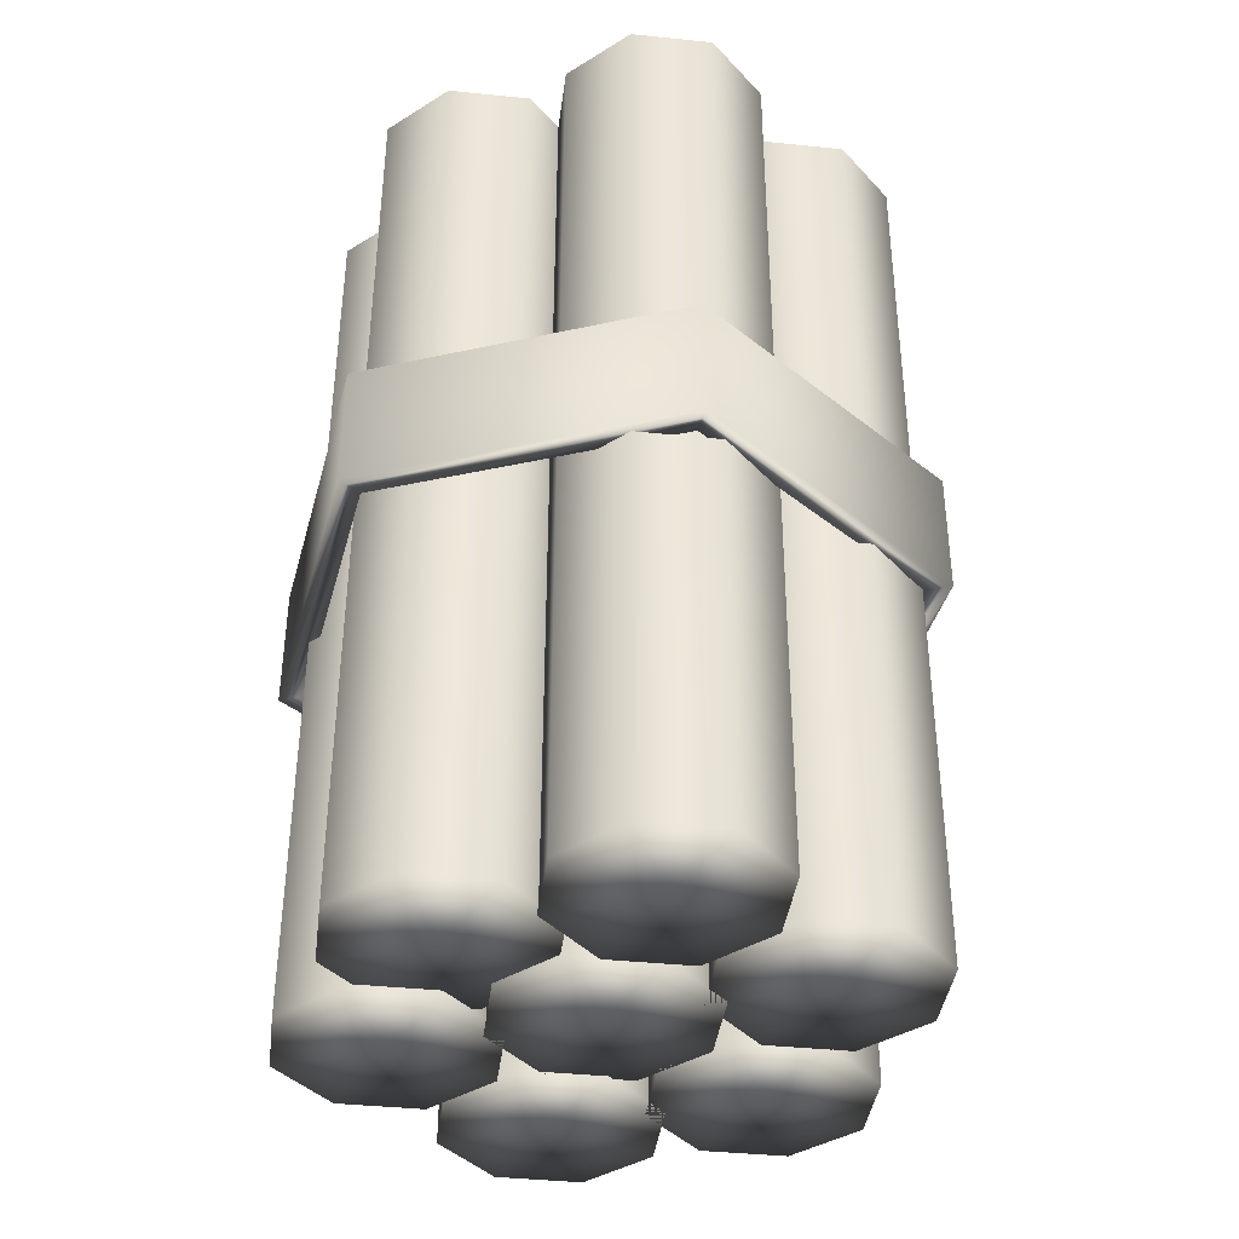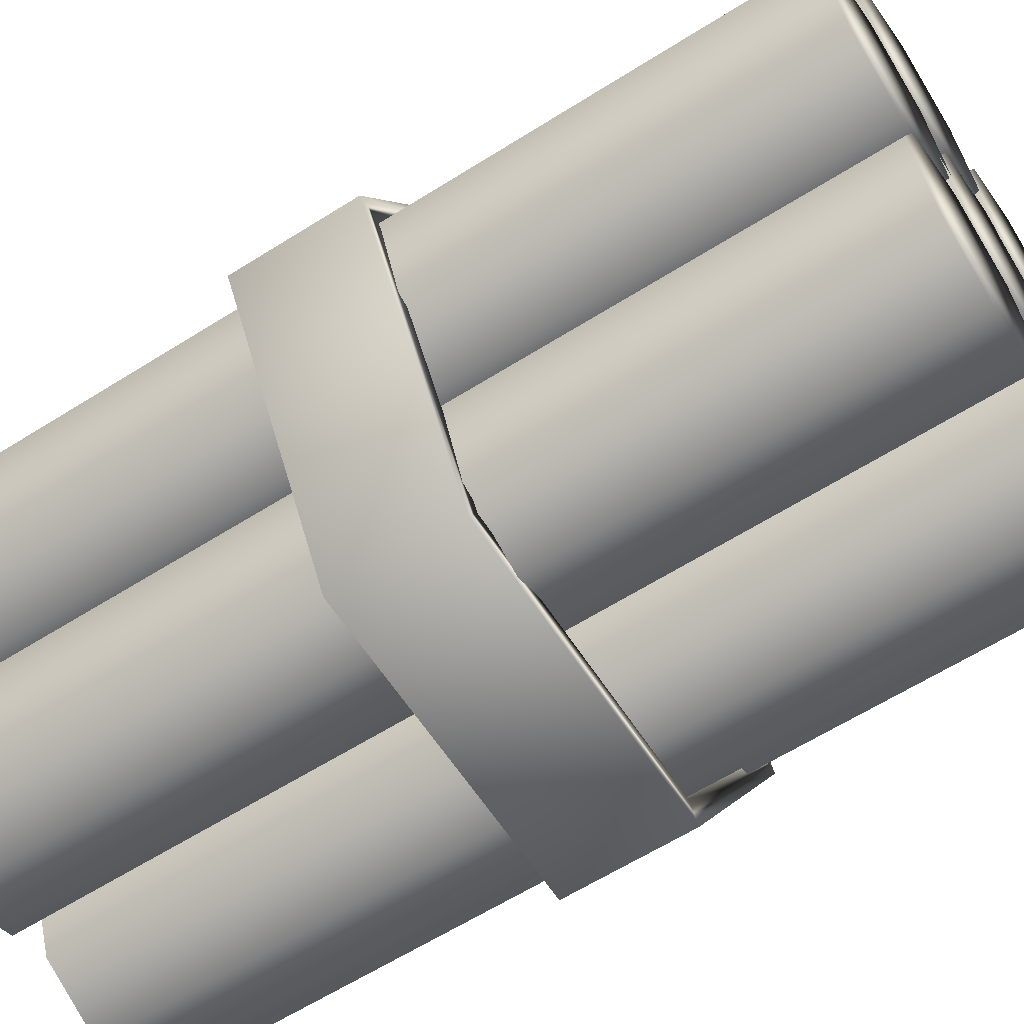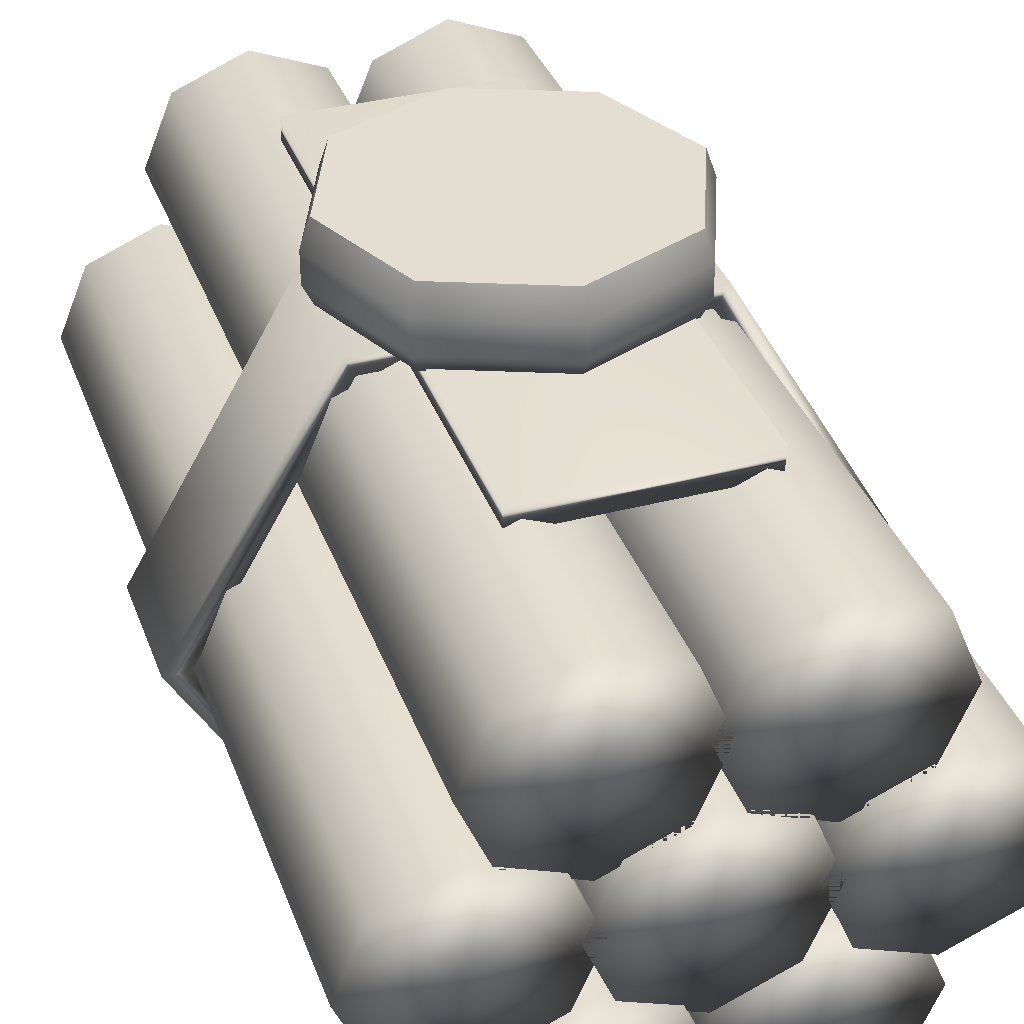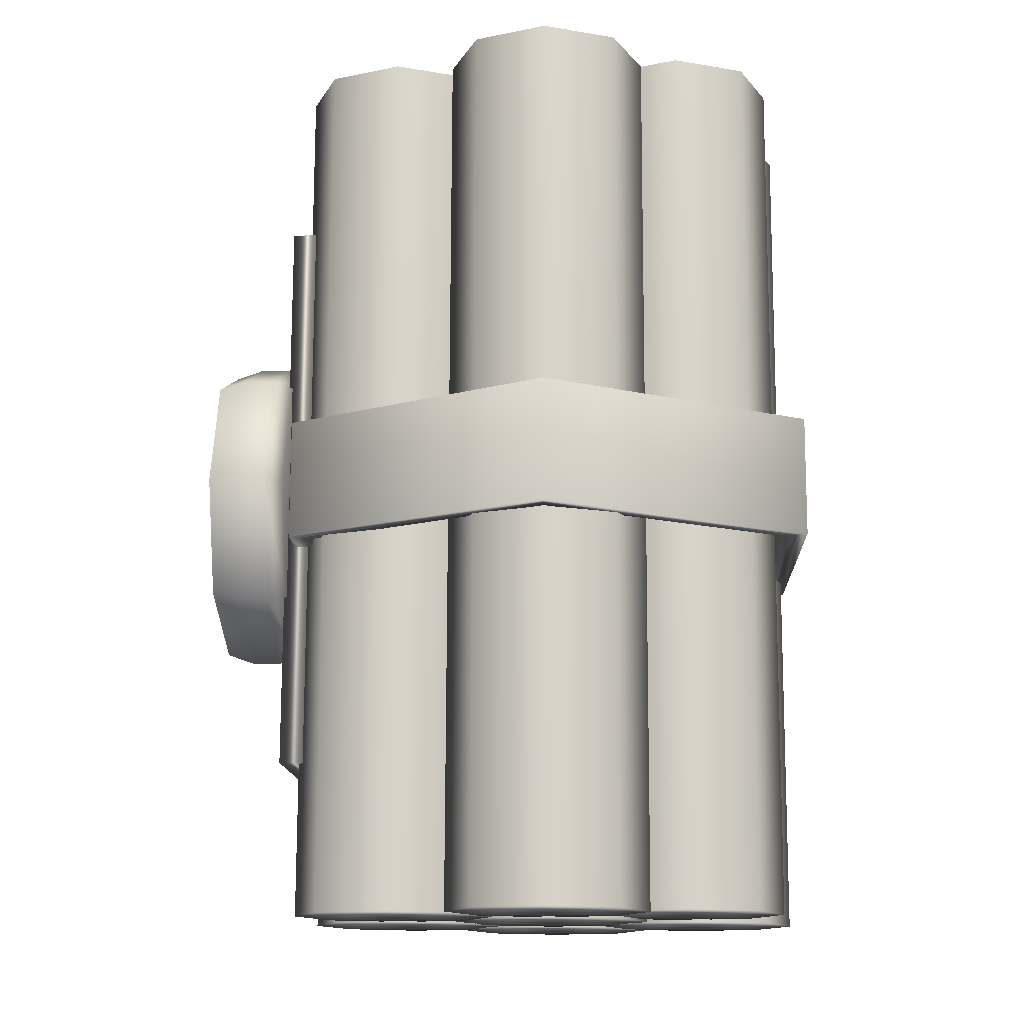
<metadata>
{"format":"obj","ext":"obj","renderer":"f3d","projection":"perspective","resolution":1024,"background":"white","views":[{"elev":-39.7,"azim":15.2,"up":"+Z"},{"elev":-61.5,"azim":122.9,"up":"+Y"},{"elev":36.3,"azim":161.3,"up":"+Y"},{"elev":-13.5,"azim":-87.8,"up":"+Z"}]}
</metadata>
<code>
g merge3d_element_arms_7
v 0.0006277 0.2787 -0.000341
v 0.1279 0.279 -0.1283
v 0.0001231 0.2793 -0.1808
v 0.1811 0.2785 -0.0008455
v 0.1286 0.2782 0.1269
v 0.00113 0.2781 0.1801
v -0.1266 0.2784 0.1276
v -0.1799 0.2789 0.0001631
v -0.1274 0.2792 -0.1276
v 0.1279 0.279 -0.1283
v 0.1356 0.3012 -0.1359
v 0.0001165 0.3016 -0.1916
v 0.0001231 0.2793 -0.1808
v 0.1811 0.2785 -0.0008455
v 0.192 0.3008 -0.0008056
v 0.1286 0.2782 0.1269
v 0.1363 0.3004 0.1346
v 0.00113 0.2781 0.1801
v 0.001184 0.3004 0.191
v -0.1266 0.2784 0.1276
v -0.1343 0.3007 0.1354
v -0.1799 0.2789 0.0001631
v -0.1907 0.3012 0.0002629
v -0.1274 0.2792 -0.1276
v -0.135 0.3015 -0.1352
v 0.1356 0.3361 -0.1358
v 0.0001529 0.3364 -0.1915
v 0.0002147 0.3673 -0.1806
v -0.1273 0.3673 -0.1273
v -0.135 0.3363 -0.1351
v -0.1798 0.3669 0.0004384
v -0.1906 0.336 0.0003718
v -0.1266 0.3665 0.1279
v -0.1342 0.3355 0.1355
v 0.001223 0.3662 0.1804
v 0.001221 0.3352 0.1912
v 0.1287 0.3662 0.1272
v 0.1363 0.3352 0.1347
v 0.1812 0.3666 -0.0005702
v 0.192 0.3356 -0.0006972
v 0.128 0.367 -0.128
v 0.0002147 0.3673 -0.1806
v 0.128 0.367 -0.128
v 0.0007185 0.3667 -6.606e-05
v 0.1812 0.3666 -0.0005702
v 0.1287 0.3662 0.1272
v 0.001223 0.3662 0.1804
v -0.1266 0.3665 0.1279
v -0.1798 0.3669 0.0004384
v -0.1273 0.3673 -0.1273
v -0.121 0.2502 -0.3307
v -0.121 0.2831 -0.3306
v -0.1191 0.281 0.3306
v -0.1192 0.2481 0.3305
v 0.1204 0.2828 -0.3312
v 0.1204 0.25 -0.3313
v -0.121 0.2502 -0.3307
v 0.1222 0.2808 0.3299
v -0.1192 0.2481 0.3305
v 0.1222 0.2479 0.3298
v 0.1222 0.2479 0.3298
v 0.1204 0.25 -0.3313
v -0.121 0.2502 -0.3307
v -0.1192 0.2481 0.3305
v 0.1222 0.2479 0.3298
v 0.1204 0.25 -0.3313
v -0.1645 -0.3171 0.0681
v -0.3266 -0.03566 0.06943
v -0.327 -0.03522 -0.07025
v -0.1649 -0.3167 -0.07158
v -0.1643 0.2459 -0.06982
v -0.1639 0.2455 0.06985
v 0.1651 0.2456 -0.07074
v 0.1655 0.2451 0.06893
v 0.1649 -0.3175 0.06717
v -0.1645 -0.3171 0.0681
v -0.1649 -0.3167 -0.07158
v 0.1645 -0.317 -0.0725
v 0.3276 -0.03634 0.0676
v 0.3272 -0.0359 -0.07208
v 0.1655 0.2451 0.06893
v 0.1651 0.2456 -0.07074
v -0.1649 -0.3167 -0.07158
v -0.327 -0.03522 -0.07025
v -0.355 -0.0352 -0.07017
v -0.179 -0.341 -0.07162
v -0.1784 0.2703 -0.06971
v -0.1643 0.2459 -0.06982
v 0.1651 0.2456 -0.07074
v 0.1792 0.2699 -0.07071
v 0.1786 -0.3414 -0.07262
v 0.1645 -0.317 -0.0725
v 0.3272 -0.0359 -0.07208
v 0.3552 -0.03593 -0.07215
v 0.1651 0.2456 -0.07074
v 0.1792 0.2699 -0.07071
v 0.1796 0.2694 0.06897
v 0.3556 -0.03637 0.06752
v 0.3276 -0.03634 0.0676
v 0.1649 -0.3175 0.06717
v 0.179 -0.3418 0.06706
v -0.1645 -0.3171 0.0681
v -0.1786 -0.3414 0.06806
v -0.3266 -0.03566 0.06943
v -0.3546 -0.03563 0.06951
v -0.1639 0.2455 0.06985
v -0.178 0.2698 0.06997
v 0.1655 0.2451 0.06893
v 0.1796 0.2694 0.06897
v 0.1655 0.2451 0.06893
v 0.1795 0.2695 0.04942
v 0.1795 0.2695 0.04942
v 0.02306 0.2287 -0.5091
v 0.1047 0.2624 -0.5092
v 0.1076 0.2592 0.5105
v 0.0259 0.2255 0.5106
v 0.1892 0.2254 0.5101
v 0.1863 0.2285 -0.5096
v 0.2229 0.1437 0.5098
v 0.22 0.1469 -0.5099
v 0.189 0.0621 0.5096
v 0.1861 0.06529 -0.5101
v 0.1073 0.02838 0.5097
v 0.1045 0.03156 -0.5099
v -0.01084 0.1471 -0.5093
v -0.007994 0.1439 0.5104
v 0.02289 0.06546 -0.5096
v 0.02573 0.06227 0.5101
v 0.1045 0.03156 -0.5099
v 0.1073 0.02838 0.5097
v 0.1076 0.2592 0.5105
v 0.1074 0.1438 0.5101
v 0.0259 0.2255 0.5106
v 0.1892 0.2254 0.5101
v 0.2229 0.1437 0.5098
v 0.189 0.0621 0.5096
v 0.1073 0.02838 0.5097
v 0.02573 0.06227 0.5101
v -0.007994 0.1439 0.5104
v 0.1861 0.06529 -0.5101
v 0.1046 0.147 -0.5096
v 0.1045 0.03156 -0.5099
v 0.22 0.1469 -0.5099
v 0.1863 0.2285 -0.5096
v 0.1047 0.2624 -0.5092
v 0.02306 0.2287 -0.5091
v -0.01084 0.1471 -0.5093
v 0.02289 0.06546 -0.5096
v -0.1874 0.2289 -0.5085
v -0.1058 0.2627 -0.5086
v -0.1029 0.2595 0.5111
v -0.1846 0.2257 0.5112
v -0.02132 0.2256 0.5107
v -0.02416 0.2288 -0.509
v 0.01241 0.1439 0.5104
v 0.009564 0.1471 -0.5093
v -0.02149 0.06232 0.5102
v -0.02433 0.06551 -0.5095
v -0.1031 0.02859 0.5103
v -0.106 0.03178 -0.5094
v -0.2213 0.1473 -0.5087
v -0.2185 0.1441 0.511
v -0.1876 0.06568 -0.509
v -0.1847 0.06249 0.5107
v -0.106 0.03178 -0.5094
v -0.1031 0.02859 0.5103
v -0.1029 0.2595 0.5111
v -0.103 0.144 0.5107
v -0.1846 0.2257 0.5112
v -0.02132 0.2256 0.5107
v 0.01241 0.1439 0.5104
v -0.02149 0.06232 0.5102
v -0.1031 0.02859 0.5103
v -0.1847 0.06249 0.5107
v -0.2185 0.1441 0.511
v -0.02433 0.06551 -0.5095
v -0.1059 0.1472 -0.509
v -0.106 0.03178 -0.5094
v 0.009564 0.1471 -0.5093
v -0.02416 0.2288 -0.509
v -0.1058 0.2627 -0.5086
v -0.1874 0.2289 -0.5085
v -0.2213 0.1473 -0.5087
v -0.1876 0.06568 -0.509
v -0.08258 0.04685 -0.5094
v -0.0009195 0.08058 -0.5095
v 0.001925 0.07739 0.5102
v -0.07974 0.04366 0.5103
v 0.08352 0.04349 0.5099
v 0.08067 0.04668 -0.5098
v 0.1172 -0.03817 0.5095
v 0.1144 -0.03498 -0.5102
v 0.08335 -0.1198 0.5093
v 0.0805 -0.1166 -0.5103
v 0.001684 -0.1535 0.5095
v -0.00116 -0.1503 -0.5102
v -0.1165 -0.03474 -0.5095
v -0.1136 -0.03793 0.5102
v -0.08275 -0.1164 -0.5099
v -0.07991 -0.1196 0.5098
v -0.00116 -0.1503 -0.5102
v 0.001684 -0.1535 0.5095
v 0.001925 0.07739 0.5102
v 0.001805 -0.03805 0.5098
v -0.07974 0.04366 0.5103
v 0.08352 0.04349 0.5099
v 0.1172 -0.03817 0.5095
v 0.08335 -0.1198 0.5093
v 0.001684 -0.1535 0.5095
v -0.07991 -0.1196 0.5098
v -0.1136 -0.03793 0.5102
v 0.0805 -0.1166 -0.5103
v -0.00104 -0.03486 -0.5099
v -0.00116 -0.1503 -0.5102
v 0.1144 -0.03498 -0.5102
v 0.08067 0.04668 -0.5098
v -0.0009195 0.08058 -0.5095
v -0.08258 0.04685 -0.5094
v -0.1165 -0.03474 -0.5095
v -0.08275 -0.1164 -0.5099
v 0.1267 0.04669 -0.51
v 0.2083 0.08042 -0.5101
v 0.2112 0.07723 0.5096
v 0.1295 0.0435 0.5097
v 0.2928 0.04333 0.5093
v 0.2899 0.04652 -0.5104
v 0.3265 -0.03833 0.5089
v 0.3236 -0.03514 -0.5108
v 0.2926 -0.1199 0.5088
v 0.2897 -0.1167 -0.5109
v 0.2109 -0.1536 0.5089
v 0.2081 -0.1505 -0.5108
v 0.09276 -0.0349 -0.5101
v 0.0956 -0.03809 0.5096
v 0.1265 -0.1166 -0.5105
v 0.1293 -0.1197 0.5092
v 0.2081 -0.1505 -0.5108
v 0.2109 -0.1536 0.5089
v 0.2112 0.07723 0.5096
v 0.211 -0.03821 0.5092
v 0.1295 0.0435 0.5097
v 0.2928 0.04333 0.5093
v 0.3265 -0.03833 0.5089
v 0.2926 -0.1199 0.5088
v 0.2109 -0.1536 0.5089
v 0.1293 -0.1197 0.5092
v 0.0956 -0.03809 0.5096
v 0.2897 -0.1167 -0.5109
v 0.2082 -0.03502 -0.5104
v 0.2081 -0.1505 -0.5108
v 0.3236 -0.03514 -0.5108
v 0.2899 0.04652 -0.5104
v 0.2083 0.08042 -0.5101
v 0.1267 0.04669 -0.51
v 0.09276 -0.0349 -0.5101
v 0.1265 -0.1166 -0.5105
v -0.292 0.04713 -0.5088
v -0.2103 0.08085 -0.5089
v -0.2075 0.07766 0.5108
v -0.2891 0.04394 0.5109
v -0.1259 0.04377 0.5104
v -0.1287 0.04696 -0.5092
v -0.09215 -0.03789 0.5101
v -0.095 -0.0347 -0.5096
v -0.126 -0.1195 0.5099
v -0.1289 -0.1163 -0.5098
v -0.2077 -0.1532 0.5101
v -0.2106 -0.15 -0.5096
v -0.3259 -0.03447 -0.509
v -0.323 -0.03765 0.5107
v -0.2921 -0.1161 -0.5093
v -0.2893 -0.1193 0.5104
v -0.2106 -0.15 -0.5096
v -0.2077 -0.1532 0.5101
v -0.2075 0.07766 0.5108
v -0.2076 -0.03778 0.5104
v -0.2891 0.04394 0.5109
v -0.1259 0.04377 0.5104
v -0.09215 -0.03789 0.5101
v -0.126 -0.1195 0.5099
v -0.2077 -0.1532 0.5101
v -0.2893 -0.1193 0.5104
v -0.323 -0.03765 0.5107
v -0.1289 -0.1163 -0.5098
v -0.2104 -0.03458 -0.5093
v -0.2106 -0.15 -0.5096
v -0.095 -0.0347 -0.5096
v -0.1287 0.04696 -0.5092
v -0.2103 0.08085 -0.5089
v -0.292 0.04713 -0.5088
v -0.3259 -0.03447 -0.509
v -0.2921 -0.1161 -0.5093
v 0.02268 -0.1339 -0.5102
v 0.1043 -0.1002 -0.5104
v 0.1072 -0.1034 0.5093
v 0.02552 -0.1371 0.5095
v 0.1888 -0.1372 0.509
v 0.1859 -0.1341 -0.5107
v 0.2225 -0.2189 0.5087
v 0.2197 -0.2157 -0.511
v 0.1886 -0.3005 0.5085
v 0.1858 -0.2973 -0.5112
v 0.1069 -0.3342 0.5086
v 0.1041 -0.331 -0.5111
v -0.01122 -0.2155 -0.5104
v -0.008372 -0.2187 0.5093
v 0.02251 -0.2971 -0.5107
v 0.02535 -0.3003 0.5089
v 0.1041 -0.331 -0.5111
v 0.1069 -0.3342 0.5086
v 0.1072 -0.1034 0.5093
v 0.1071 -0.2188 0.509
v 0.02552 -0.1371 0.5095
v 0.1888 -0.1372 0.509
v 0.2225 -0.2189 0.5087
v 0.1886 -0.3005 0.5085
v 0.1069 -0.3342 0.5086
v 0.02535 -0.3003 0.5089
v -0.008372 -0.2187 0.5093
v 0.1858 -0.2973 -0.5112
v 0.1042 -0.2156 -0.5107
v 0.1041 -0.331 -0.5111
v 0.2197 -0.2157 -0.511
v 0.1859 -0.1341 -0.5107
v 0.1043 -0.1002 -0.5104
v 0.02268 -0.1339 -0.5102
v -0.01122 -0.2155 -0.5104
v 0.02251 -0.2971 -0.5107
v -0.1886 -0.1101 -0.507
v -0.1069 -0.0764 -0.5071
v -0.1041 -0.07959 0.5126
v -0.1857 -0.1133 0.5127
v -0.02249 -0.1135 0.5122
v -0.02534 -0.1103 -0.5075
v 0.01123 -0.1951 0.5119
v 0.008387 -0.192 -0.5078
v -0.02266 -0.2767 0.5117
v -0.02551 -0.2735 -0.508
v -0.1043 -0.3105 0.5118
v -0.1072 -0.3073 -0.5078
v -0.2225 -0.1917 -0.5072
v -0.2196 -0.1949 0.5125
v -0.1888 -0.2734 -0.5075
v -0.1859 -0.2766 0.5122
v -0.1072 -0.3073 -0.5078
v -0.1043 -0.3105 0.5118
v -0.1041 -0.07959 0.5126
v -0.1042 -0.195 0.5122
v -0.1857 -0.1133 0.5127
v -0.02249 -0.1135 0.5122
v 0.01123 -0.1951 0.5119
v -0.02266 -0.2767 0.5117
v -0.1043 -0.3105 0.5118
v -0.1859 -0.2766 0.5122
v -0.2196 -0.1949 0.5125
v -0.02551 -0.2735 -0.508
v -0.1071 -0.1918 -0.5075
v -0.1072 -0.3073 -0.5078
v 0.008387 -0.192 -0.5078
v -0.02534 -0.1103 -0.5075
v -0.1069 -0.0764 -0.5071
v -0.1886 -0.1101 -0.507
v -0.2225 -0.1917 -0.5072
v -0.1888 -0.2734 -0.5075
g merge3d_element_arms_7_0
f 3 2 1
f 2 4 1
f 4 5 1
f 5 6 1
f 6 7 1
f 7 8 1
f 8 9 1
f 9 3 1
f 12 11 10
f 13 12 10
f 10 11 14
f 11 15 14
f 14 15 16
f 15 17 16
f 16 17 18
f 17 19 18
f 18 19 20
f 19 21 20
f 20 21 22
f 21 23 22
f 22 23 24
f 23 25 24
f 25 12 13
f 24 25 13
f 11 12 26
f 12 27 26
f 12 25 27
f 26 27 28
f 28 27 29
f 27 30 29
f 25 30 27
f 25 23 30
f 29 30 31
f 30 32 31
f 23 32 30
f 23 21 32
f 31 32 33
f 32 34 33
f 21 34 32
f 21 19 34
f 33 34 35
f 34 36 35
f 35 36 37
f 36 38 37
f 37 38 39
f 38 40 39
f 40 26 41
f 39 40 41
f 41 26 28
f 19 36 34
f 17 38 36
f 19 17 36
f 15 40 38
f 17 15 38
f 15 11 40
f 11 26 40
f 44 43 42
f 44 45 43
f 44 46 45
f 44 47 46
f 44 48 47
f 44 49 48
f 44 50 49
f 44 42 50
f 53 52 51
f 54 53 51
f 52 53 55
f 52 55 56
f 57 52 56
f 53 58 55
f 58 53 59
f 60 58 59
f 55 58 61
f 62 55 61
f 65 64 63
f 66 65 63
f 69 68 67
f 70 69 67
f 68 69 71
f 72 68 71
f 71 73 72
f 73 74 72
f 77 76 75
f 78 77 75
f 75 79 78
f 79 80 78
f 80 79 81
f 82 80 81
f 85 84 83
f 86 85 83
f 84 85 87
f 88 84 87
f 88 87 89
f 87 90 89
f 91 86 83
f 92 91 83
f 92 93 91
f 93 94 91
f 94 93 95
f 96 94 95
f 94 96 97
f 97 98 94
f 99 98 97
f 98 99 100
f 101 98 100
f 101 91 94
f 98 101 94
f 100 102 101
f 102 103 101
f 91 101 103
f 102 104 103
f 104 105 103
f 105 104 106
f 107 105 106
f 106 108 107
f 108 109 107
f 110 99 97
f 96 111 97
f 103 105 85
f 105 107 85
f 86 103 85
f 86 91 103
f 107 87 85
f 87 107 112
f 107 109 112
f 112 90 87
f 115 114 113
f 116 115 113
f 115 117 114
f 117 118 114
f 117 119 118
f 119 120 118
f 119 121 120
f 121 122 120
f 121 123 122
f 123 124 122
f 116 113 125
f 126 116 125
f 126 125 127
f 128 126 127
f 128 127 129
f 130 128 129
f 133 132 131
f 131 132 134
f 134 132 135
f 135 132 136
f 136 132 137
f 137 132 138
f 138 132 139
f 139 132 133
f 142 141 140
f 140 141 143
f 143 141 144
f 144 141 145
f 145 141 146
f 146 141 147
f 147 141 148
f 148 141 142
f 151 150 149
f 152 151 149
f 151 153 150
f 153 154 150
f 153 155 154
f 155 156 154
f 155 157 156
f 157 158 156
f 157 159 158
f 159 160 158
f 152 149 161
f 162 152 161
f 162 161 163
f 164 162 163
f 164 163 165
f 166 164 165
f 169 168 167
f 167 168 170
f 170 168 171
f 171 168 172
f 172 168 173
f 173 168 174
f 174 168 175
f 175 168 169
f 178 177 176
f 176 177 179
f 179 177 180
f 180 177 181
f 181 177 182
f 182 177 183
f 183 177 184
f 184 177 178
f 187 186 185
f 188 187 185
f 187 189 186
f 189 190 186
f 189 191 190
f 191 192 190
f 191 193 192
f 193 194 192
f 193 195 194
f 195 196 194
f 188 185 197
f 198 188 197
f 198 197 199
f 200 198 199
f 200 199 201
f 202 200 201
f 205 204 203
f 203 204 206
f 206 204 207
f 207 204 208
f 208 204 209
f 209 204 210
f 210 204 211
f 211 204 205
f 214 213 212
f 212 213 215
f 215 213 216
f 216 213 217
f 217 213 218
f 218 213 219
f 219 213 220
f 220 213 214
f 223 222 221
f 224 223 221
f 223 225 222
f 225 226 222
f 225 227 226
f 227 228 226
f 227 229 228
f 229 230 228
f 229 231 230
f 231 232 230
f 224 221 233
f 234 224 233
f 234 233 235
f 236 234 235
f 236 235 237
f 238 236 237
f 241 240 239
f 239 240 242
f 242 240 243
f 243 240 244
f 244 240 245
f 245 240 246
f 246 240 247
f 247 240 241
f 250 249 248
f 248 249 251
f 251 249 252
f 252 249 253
f 253 249 254
f 254 249 255
f 255 249 256
f 256 249 250
f 259 258 257
f 260 259 257
f 259 261 258
f 261 262 258
f 261 263 262
f 263 264 262
f 263 265 264
f 265 266 264
f 265 267 266
f 267 268 266
f 260 257 269
f 270 260 269
f 270 269 271
f 272 270 271
f 272 271 273
f 274 272 273
f 277 276 275
f 275 276 278
f 278 276 279
f 279 276 280
f 280 276 281
f 281 276 282
f 282 276 283
f 283 276 277
f 286 285 284
f 284 285 287
f 287 285 288
f 288 285 289
f 289 285 290
f 290 285 291
f 291 285 292
f 292 285 286
f 295 294 293
f 296 295 293
f 295 297 294
f 297 298 294
f 297 299 298
f 299 300 298
f 299 301 300
f 301 302 300
f 301 303 302
f 303 304 302
f 296 293 305
f 306 296 305
f 306 305 307
f 308 306 307
f 308 307 309
f 310 308 309
f 313 312 311
f 311 312 314
f 314 312 315
f 315 312 316
f 316 312 317
f 317 312 318
f 318 312 319
f 319 312 313
f 322 321 320
f 320 321 323
f 323 321 324
f 324 321 325
f 325 321 326
f 326 321 327
f 327 321 328
f 328 321 322
f 331 330 329
f 332 331 329
f 331 333 330
f 333 334 330
f 333 335 334
f 335 336 334
f 335 337 336
f 337 338 336
f 337 339 338
f 339 340 338
f 332 329 341
f 342 332 341
f 342 341 343
f 344 342 343
f 344 343 345
f 346 344 345
f 349 348 347
f 347 348 350
f 350 348 351
f 351 348 352
f 352 348 353
f 353 348 354
f 354 348 355
f 355 348 349
f 358 357 356
f 356 357 359
f 359 357 360
f 360 357 361
f 361 357 362
f 362 357 363
f 363 357 364
f 364 357 358

</code>
